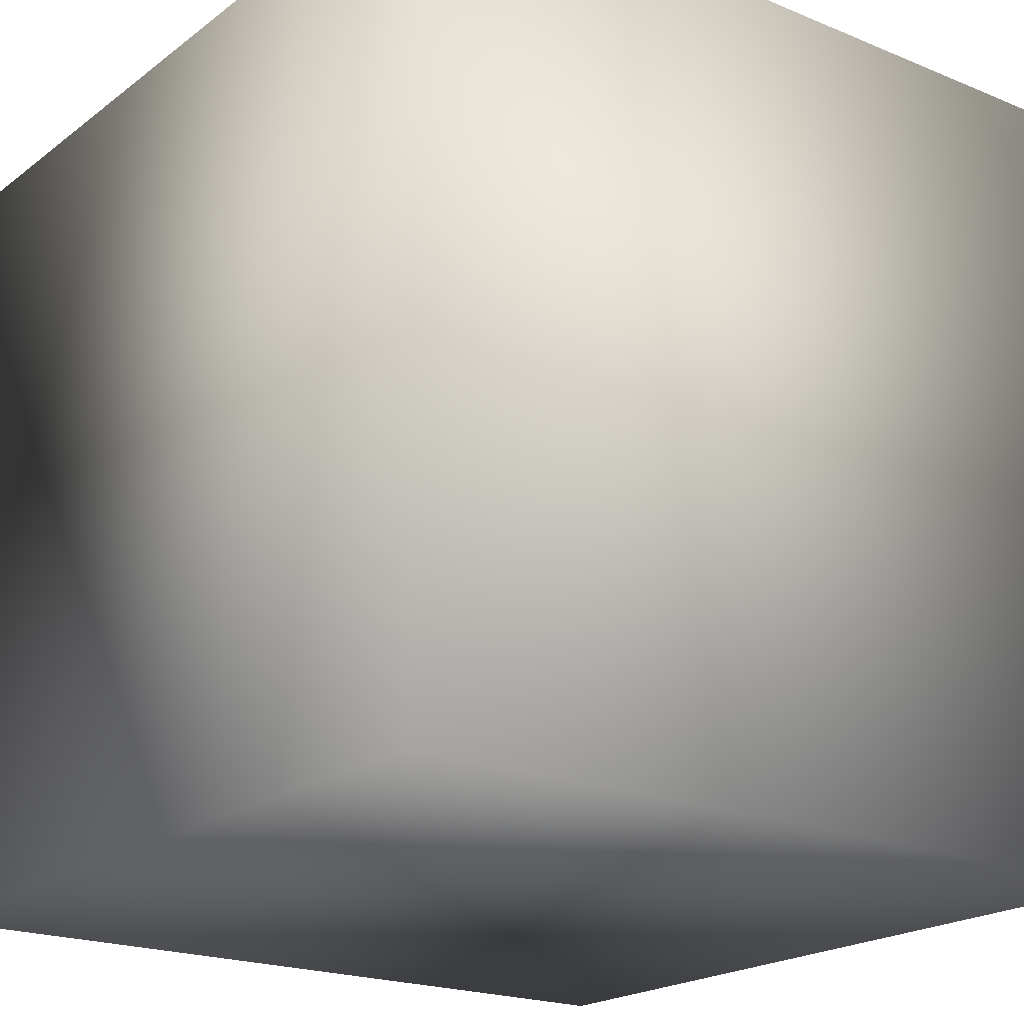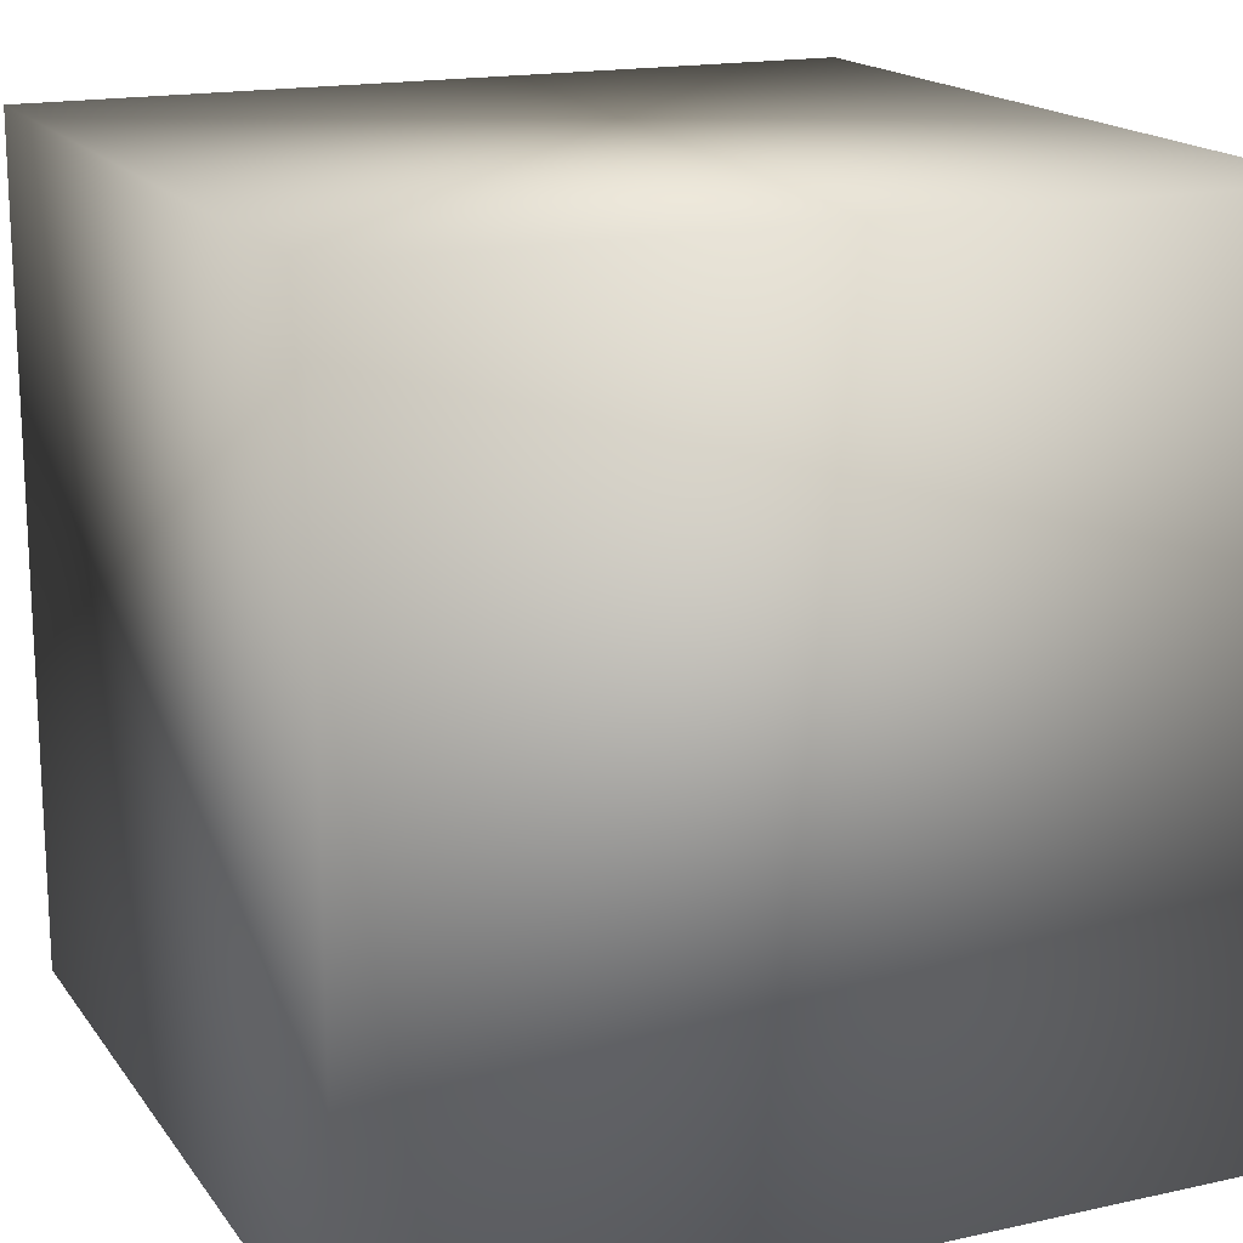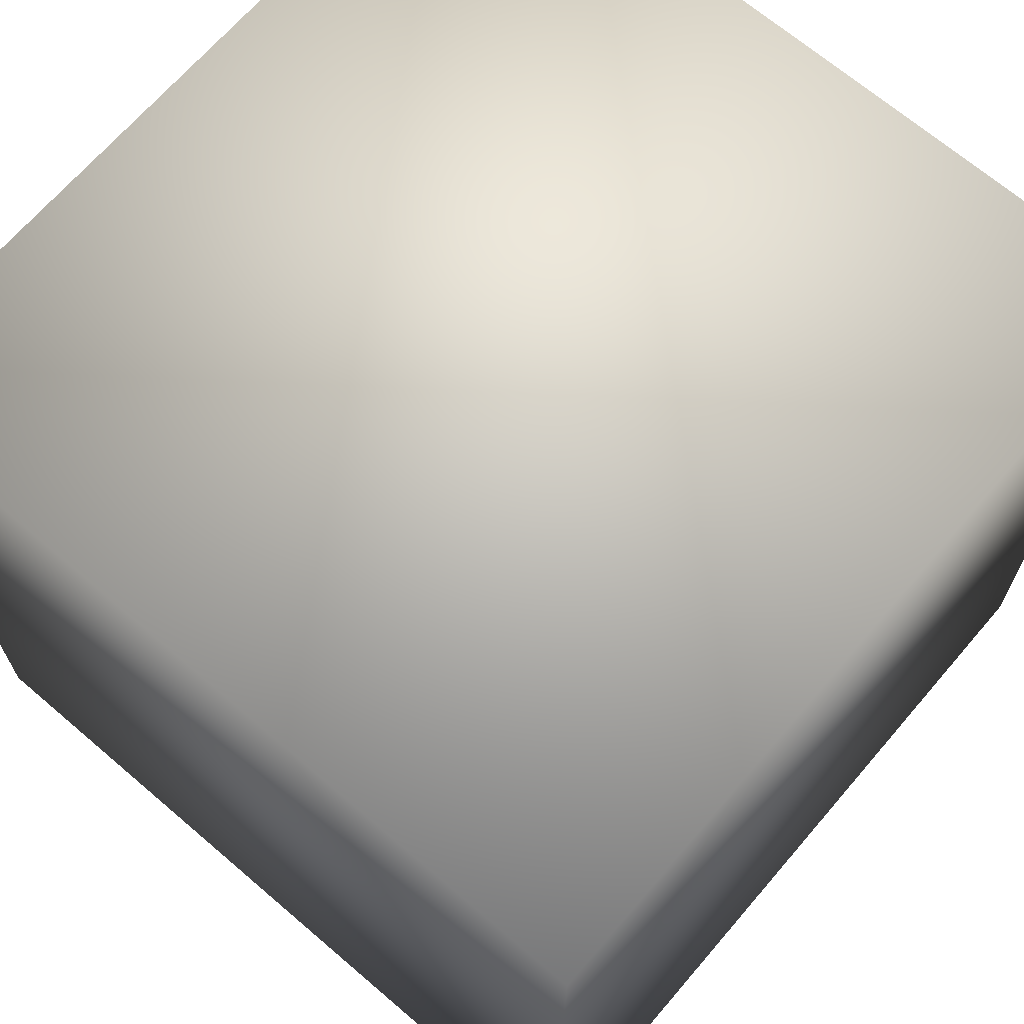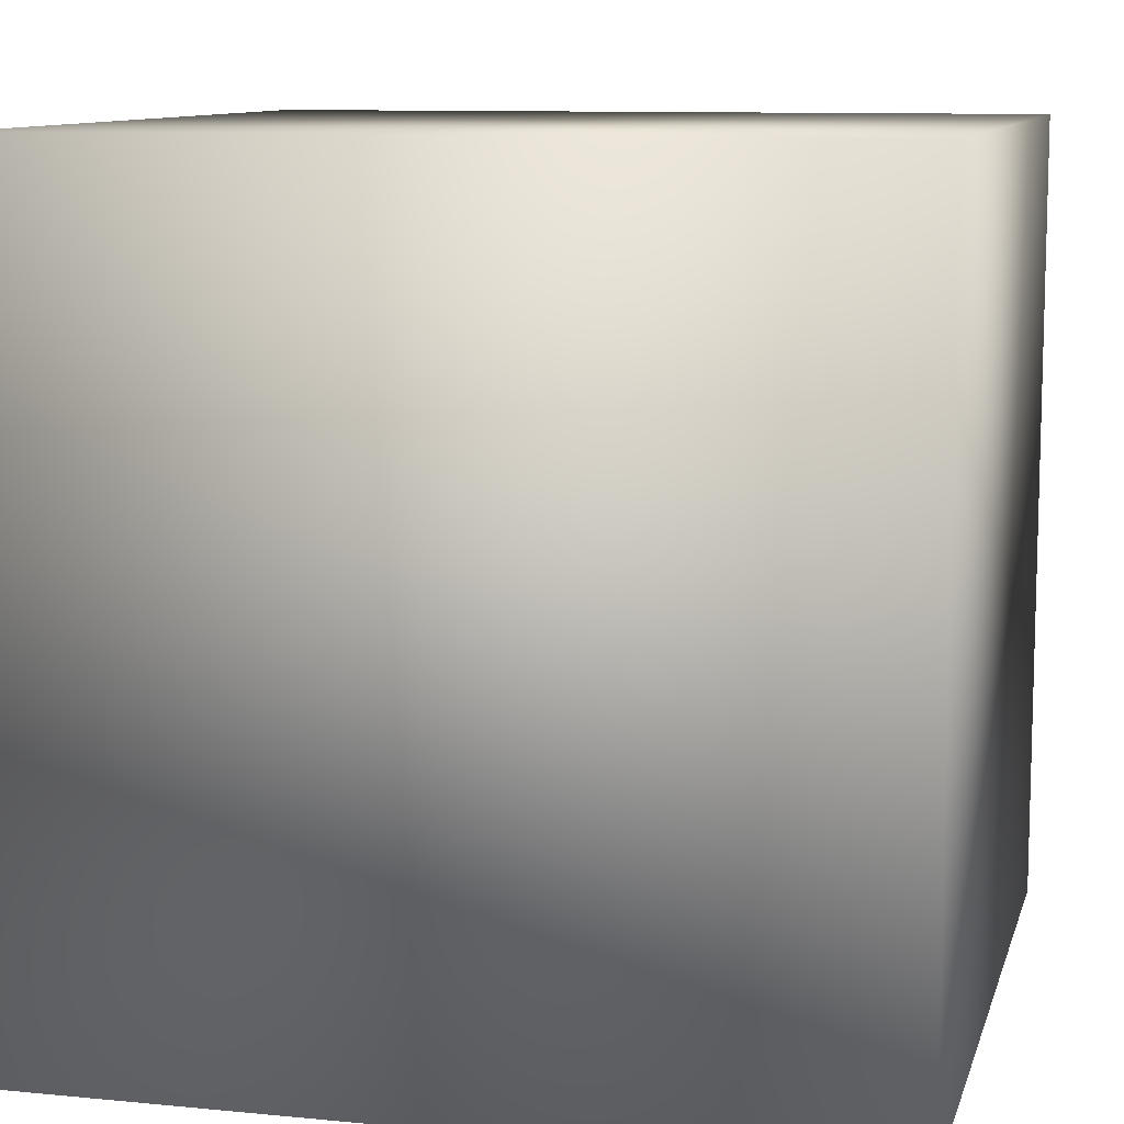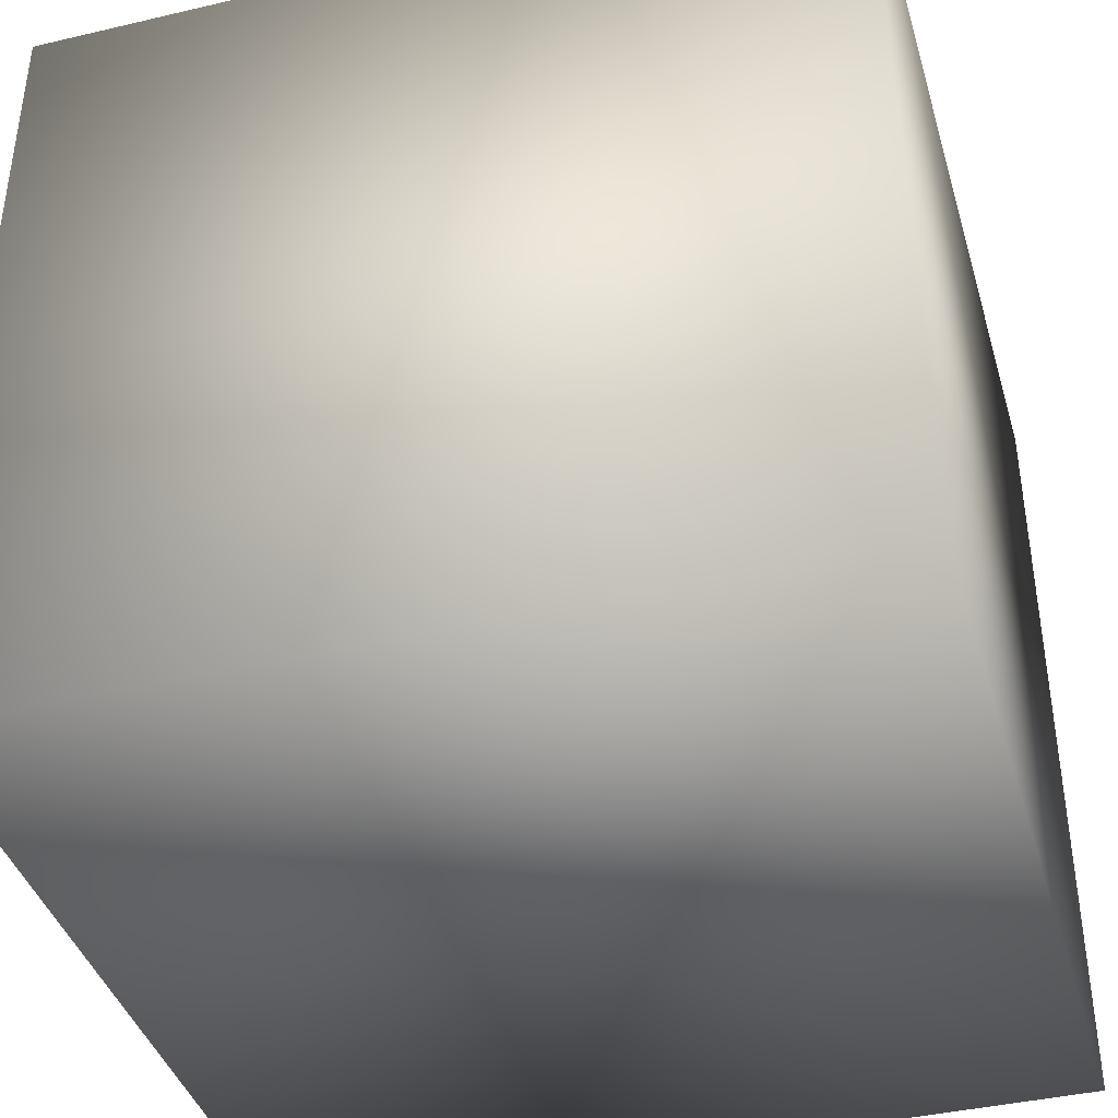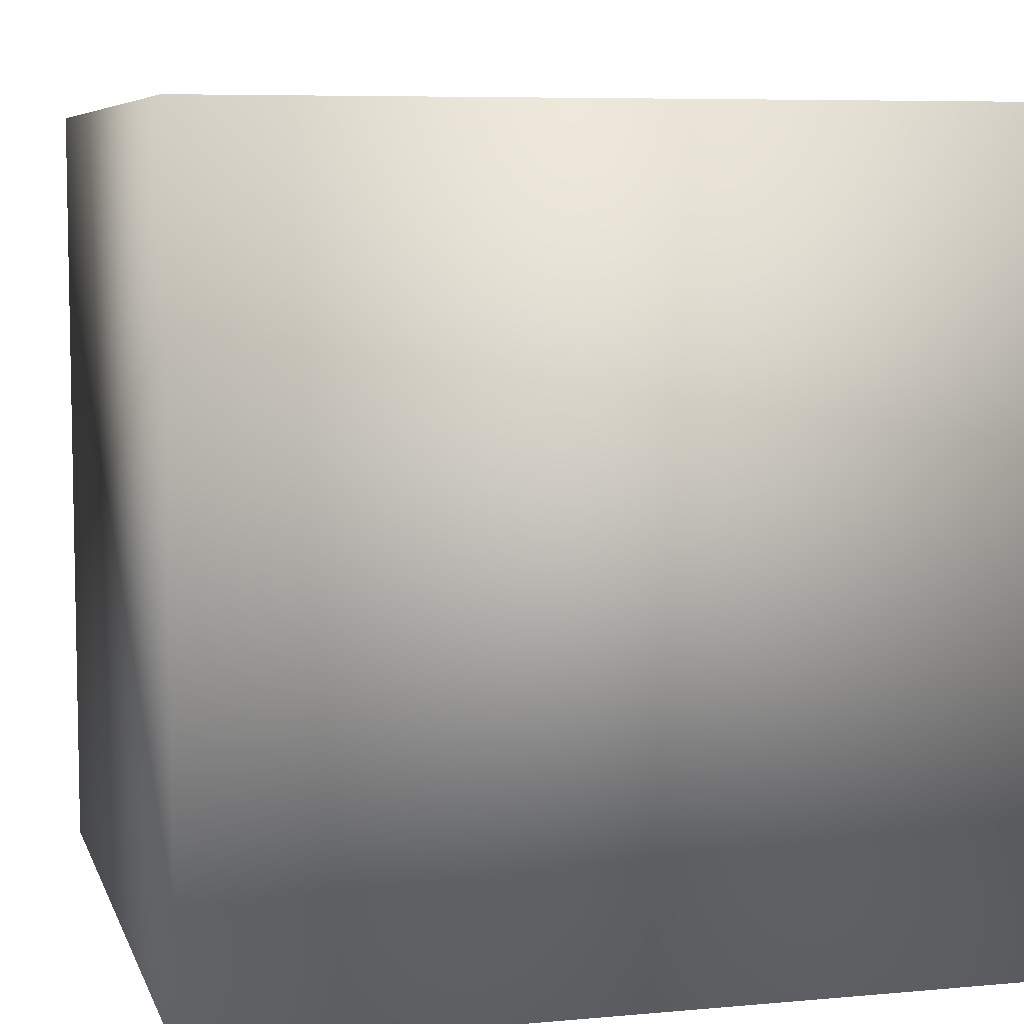
<metadata>
{"format":"obj","ext":"obj","renderer":"f3d","projection":"perspective","resolution":1024,"background":"white","views":[{"elev":-20.4,"azim":-36.9,"up":"+Y"},{"elev":17.0,"azim":66.0,"up":"+Y"},{"elev":68.1,"azim":130.6,"up":"+Z"},{"elev":10.1,"azim":-76.0,"up":"+Z"},{"elev":-40.2,"azim":106.1,"up":"+Z"},{"elev":7.0,"azim":-104.9,"up":"+Z"}]}
</metadata>
<code>
o cube
v -1 -1 1
v -1 1 1
v 1 1 1
v 1 -1 1
v -1 -1 -1
v -1 1 -1
v 1 1 -1
v 1 -1 -1
g cube_Red
f 2 6 5 1
g cube_Test
f 1 4 3 2
f 1 5 8 4
f 3 7 6 2
f 4 8 7 3
g cube_Yellow
f 6 7 8 5

</code>
